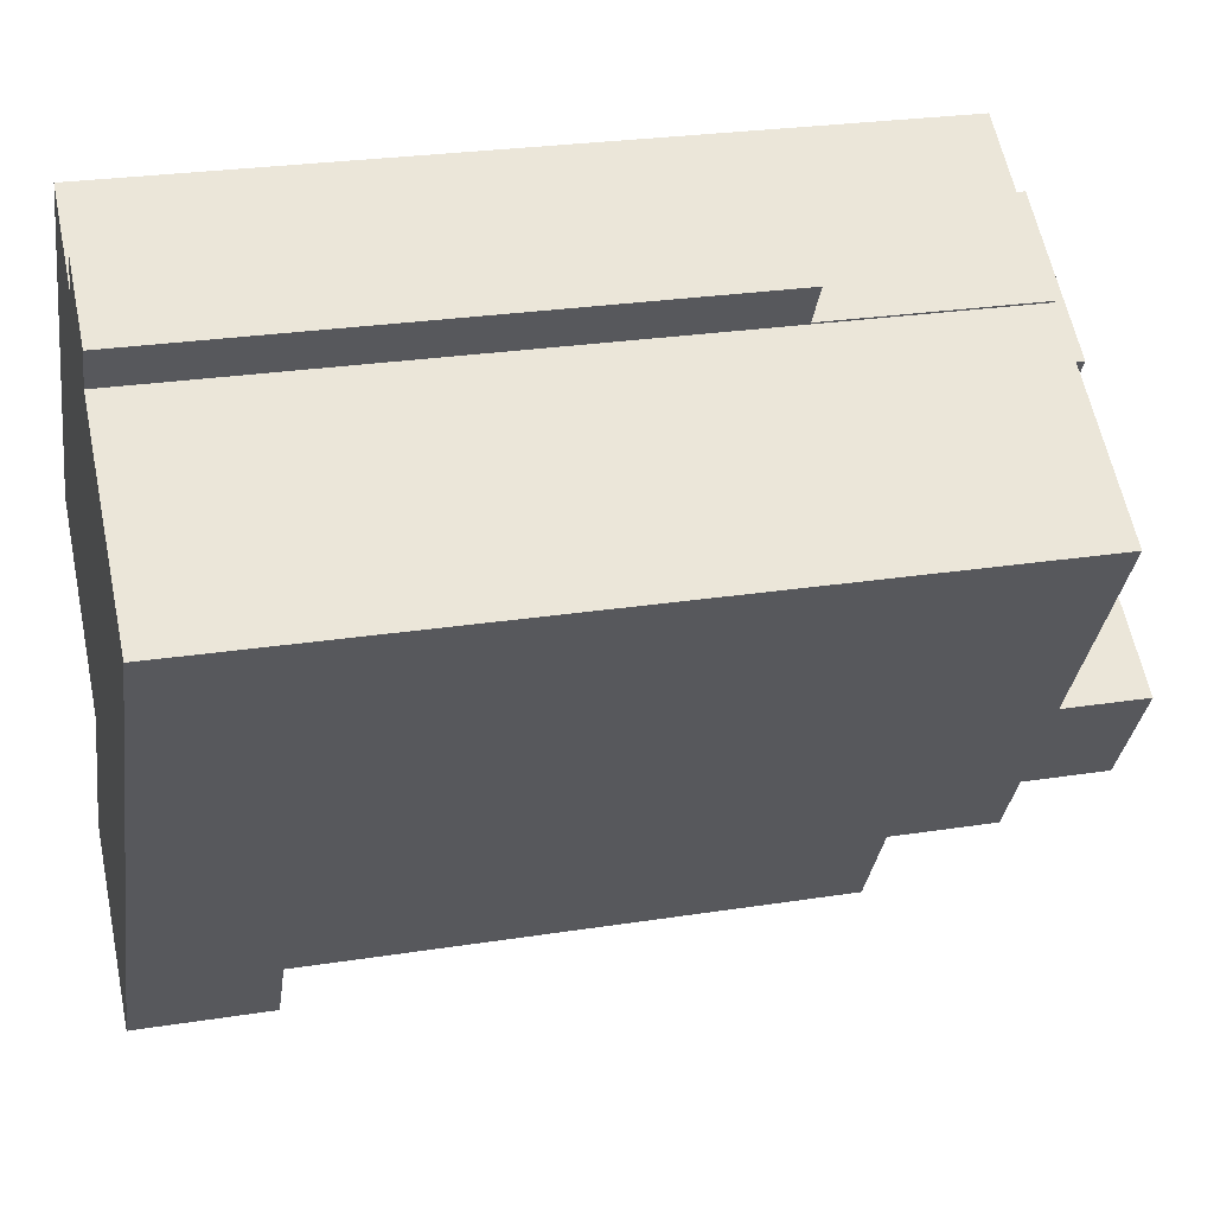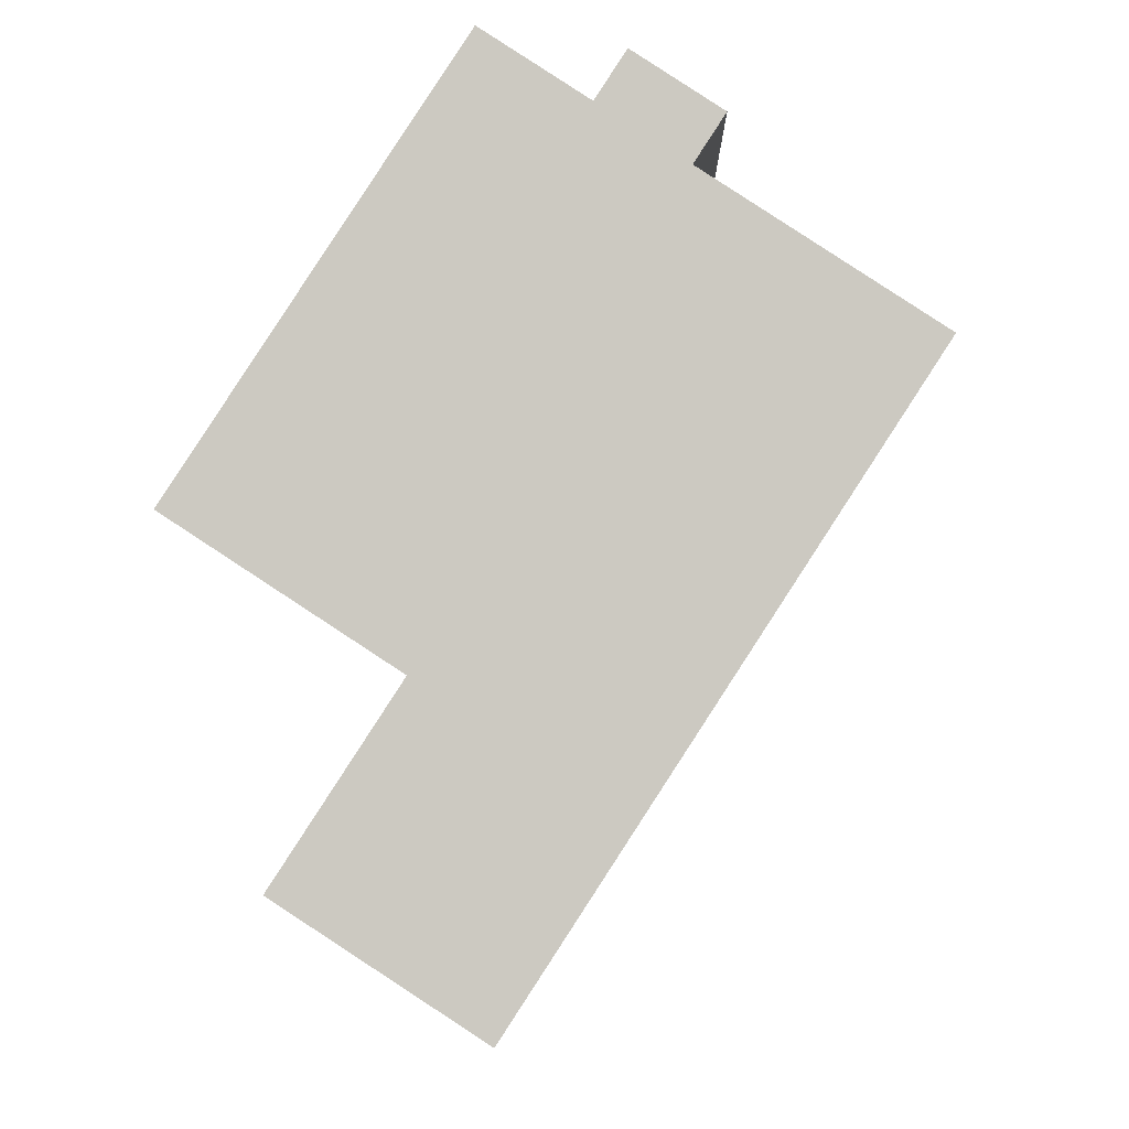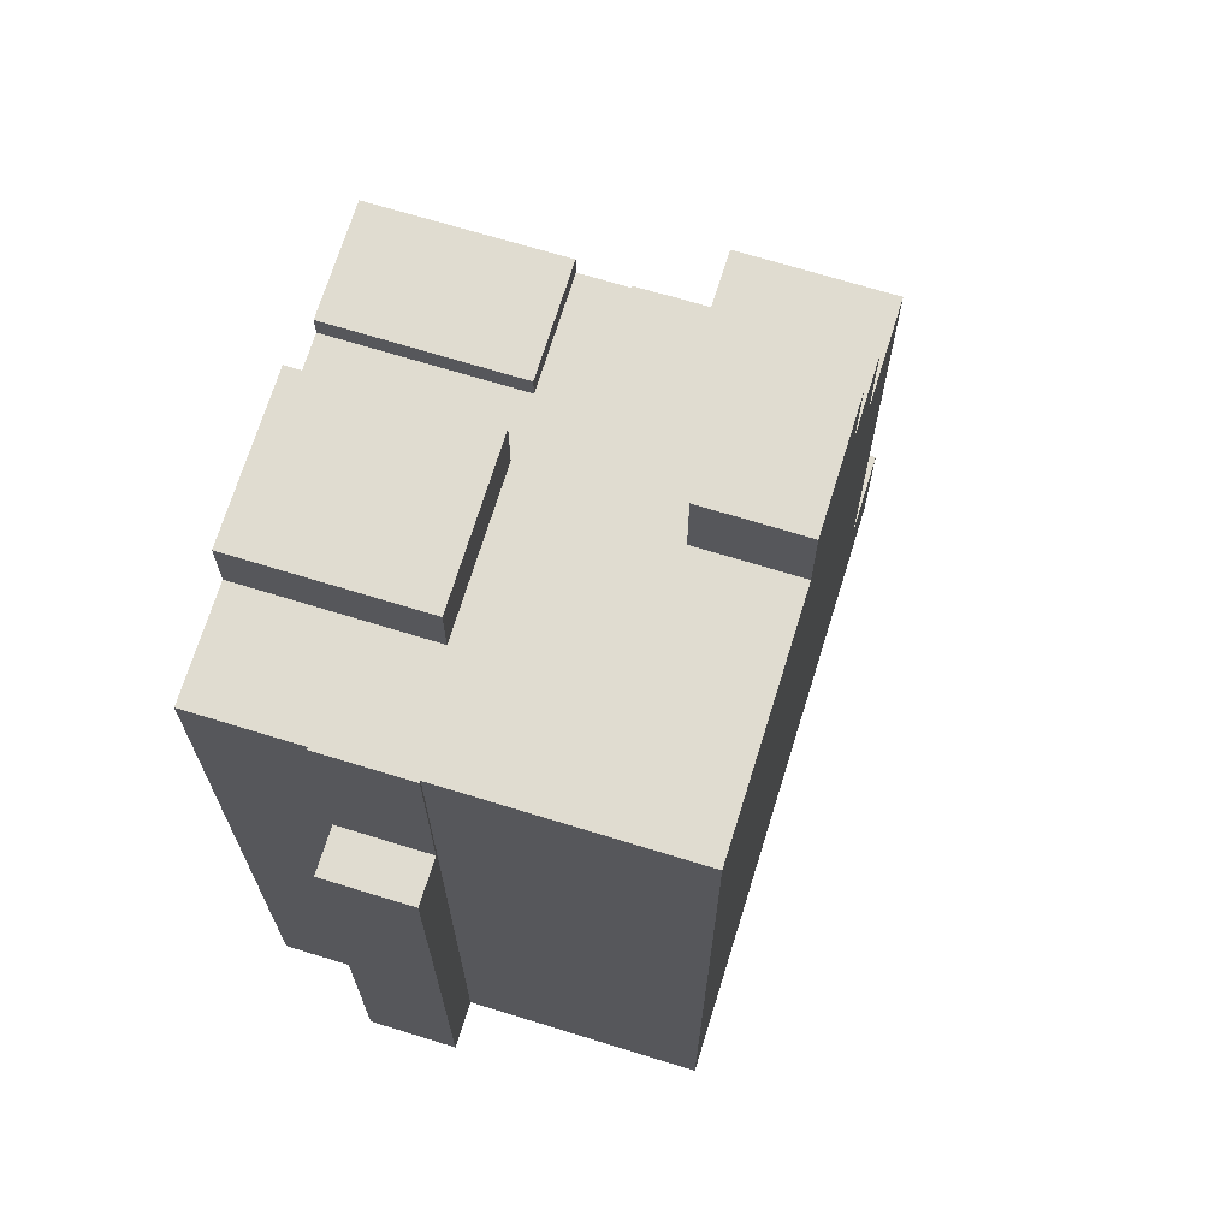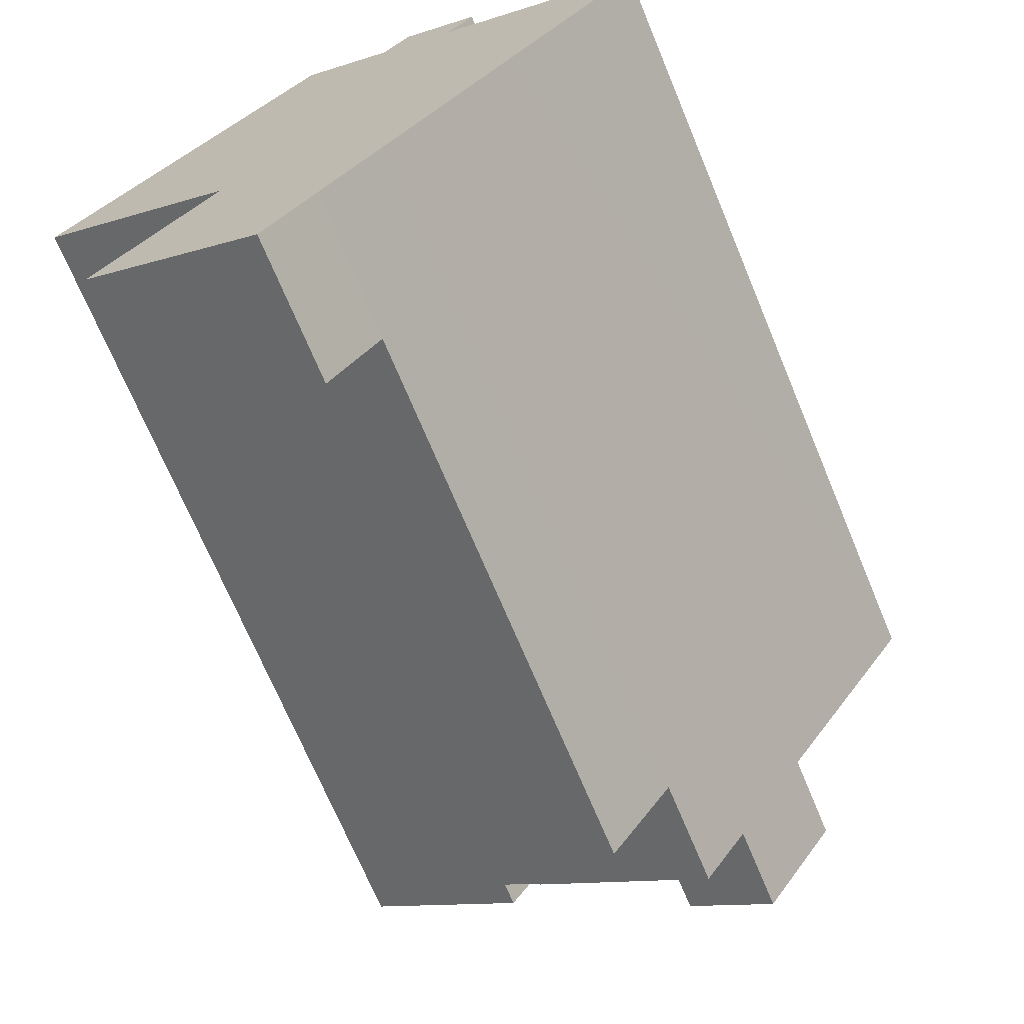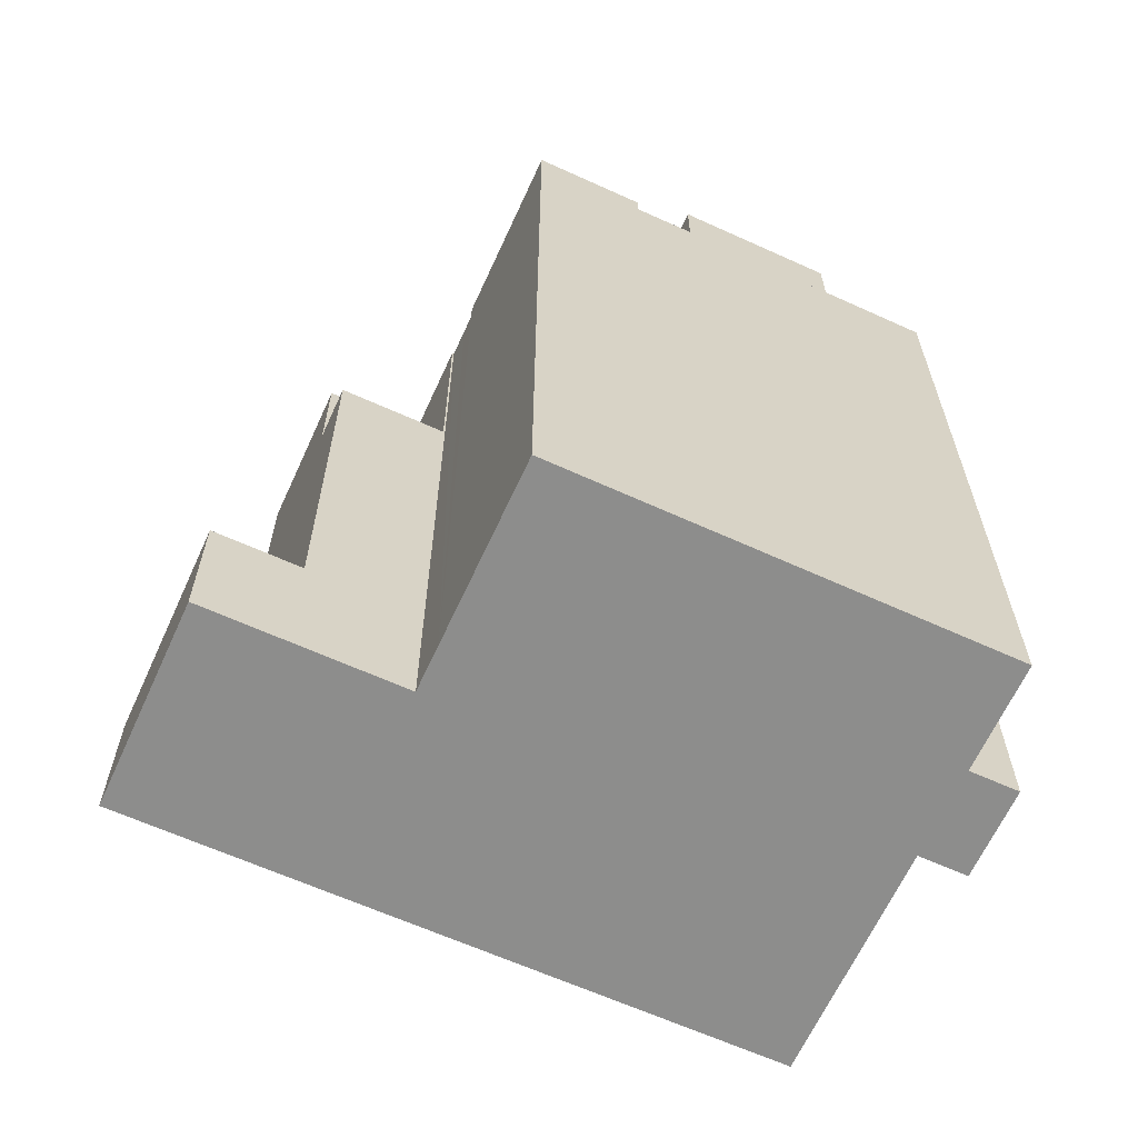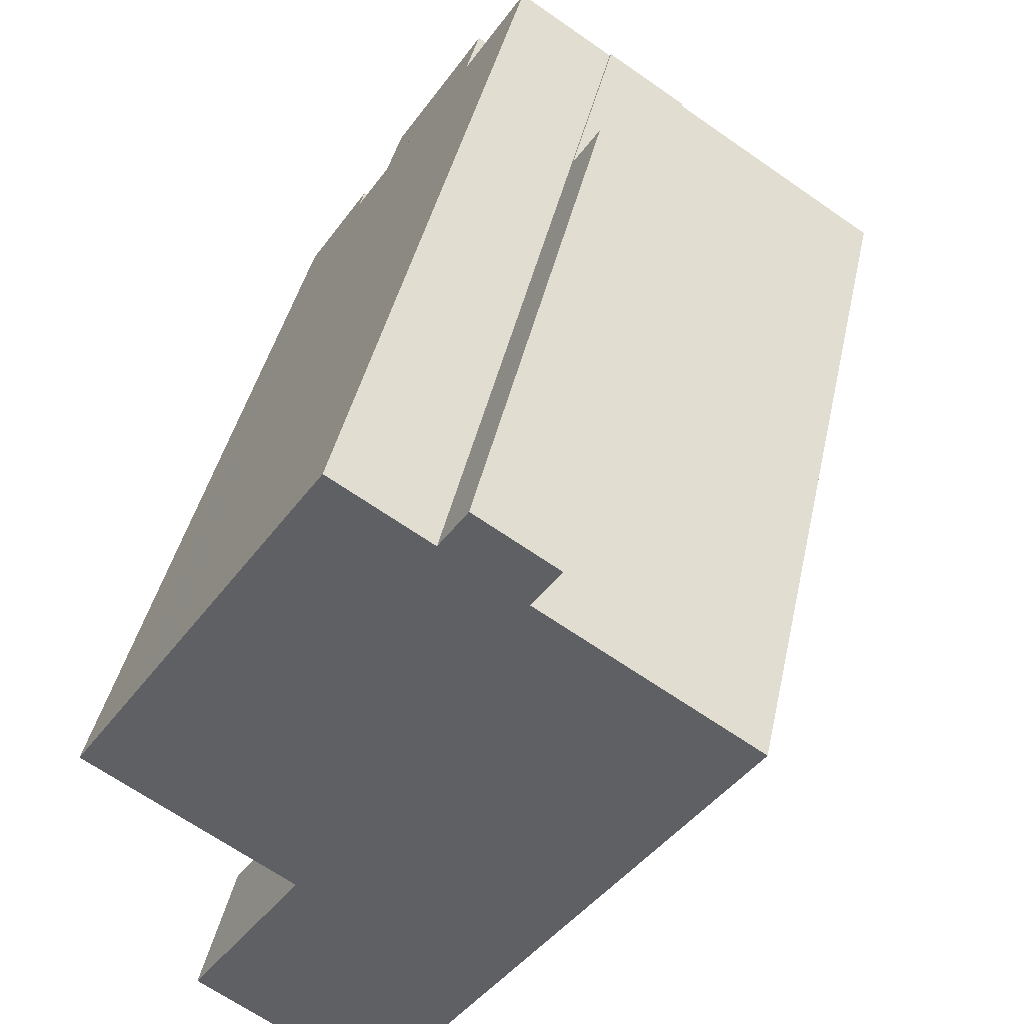
<metadata>
{"format":"obj","ext":"obj","renderer":"f3d","projection":"perspective","resolution":1024,"background":"white","views":[{"elev":25.9,"azim":75.9,"up":"+Z"},{"elev":-3.4,"azim":1.0,"up":"+Z"},{"elev":69.7,"azim":50.2,"up":"+Y"},{"elev":-70.3,"azim":22.6,"up":"+Z"},{"elev":-64.4,"azim":-81.4,"up":"+Y"},{"elev":40.7,"azim":11.9,"up":"+Z"}]}
</metadata>
<code>
v  4.122 4.26 -6.834
v  8.089 4.26 -12.64
v  2.65 4.26 -9.09
v  5.561 4.26 -7.772
v  9.558 4.26 -10.38
v  11.24 -6.747e-16 11.02
v  12.81 -5.061e-16 8.265
v  13.6 -5.804e-16 9.478
v  12.78 -5.027e-16 8.21
v  2.96 -2.766e-16 4.518
v  6.014 2.408e-16 -3.933
v  5.721 -5.346e-16 8.731
v  5.965 2.389e-16 -3.901
v  5.284 2.116e-16 -3.455
v  4.79 1.918e-16 -3.133
v  1.923 -1.797e-16 2.934
v  0 0 0
v  16.5 -3.54e-16 5.782
v  17.13 -7.942e-17 1.297
v  18.99 -2.549e-16 4.163
v  14.86 1.353e-16 -2.21
v  12.7 3.392e-16 -5.539
v  10.45 -6.003e-16 9.804
v  11.44 4.579e-16 -7.478
v  10.41 -5.969e-16 9.748
v  7.593 -7.094e-16 11.59
v  11.41 4.603e-16 -7.518
v  9.603 6.31e-16 -10.3
v  6.987 -6.53e-16 10.66
v  9.558 6.353e-16 -10.38
v  8.089 7.737e-16 -12.64
v  5.983 2.438e-16 -3.981
v  4.122 4.185e-16 -6.834
v  2.65 5.566e-16 -9.09
v  9.558 20.78 -10.38
v  9.603 20.78 -10.3
v  4.122 17.13 -6.834
v  5.561 17.13 -7.772
v  5.561 20.78 -7.772
v  7.593 24.06 11.59
v  6.987 24.06 10.66
v  4.501 24.06 1.255
v  1.923 24.77 2.934
v  1.923 24.06 2.934
v  4.501 24.77 1.255
v  6.719 24.06 -0.19
v  6.719 24.77 -0.19
v  12.81 24.06 8.265
v  10.45 17.66 9.804
v  12.81 17.66 8.265
v  10.45 24.06 9.804
v  5.983 17.13 -3.981
v  7.415 17.13 -4.915
v  6.051 24.77 -1.21
v  4.79 24.06 -3.133
v  4.79 24.77 -3.133
v  6.051 24.06 -1.21
v  11.41 24.06 -7.518
v  11.44 24.06 -7.478
v  11.41 20.78 -7.518
v  10.73 24.06 -2.804
v  10.07 26.68 -3.827
v  10.07 24.06 -3.827
v  11.76 24.06 -1.216
v  10.73 26.68 -2.804
v  12.23 24.06 -0.498
v  11.76 26.68 -1.216
v  12.23 26.68 -0.498
v  14.86 26.68 -2.21
v  12.7 24.06 -5.539
v  12.7 26.68 -5.539
v  14.86 24.06 -2.21
v  17.13 24.06 1.297
v  18.99 24.06 4.163
v  16.5 24.06 5.782
v  8.783 20.78 -5.806
v  7.415 20.78 -4.915
v  0 24.77 1.517e-15
v  5.721 24.06 8.731
v  2.96 24.06 4.518
v  2.96 25.99 4.518
v  5.721 25.99 8.731
v  12.78 24.06 8.21
v  13.6 17.66 9.478
v  11.24 17.66 11.02
v  5.284 24.06 -3.455
v  5.965 24.06 -3.901
v  6.014 24.06 -3.933
v  10.41 24.06 9.748
v  8.226 25.99 2.11
v  7.756 24.06 1.393
v  7.756 25.99 1.393
v  10.52 25.99 5.606
v  8.226 24.06 2.11
v  10.52 24.06 5.606
v  5.983 24.06 -3.981
v  8.783 24.06 -5.806
v  7.415 24.06 -4.915
v  5.538 25.99 2.838
v  5.538 24.06 2.838
g defaultobject
f 1 2 3
f 2 1 4
f 2 4 5
f 6 7 8
f 7 6 9
f 10 11 12
f 11 10 13
f 13 10 14
f 14 10 15
f 15 10 16
f 15 16 17
f 18 19 20
f 19 18 21
f 21 18 9
f 21 9 22
f 22 9 6
f 22 6 23
f 22 23 24
f 24 23 25
f 24 25 26
f 24 26 27
f 27 26 28
f 28 26 29
f 28 29 30
f 30 29 31
f 31 29 12
f 31 12 11
f 31 11 32
f 31 32 33
f 31 33 34
f 28 35 36
f 35 28 5
f 5 28 2
f 2 28 31
f 31 28 30
f 37 4 1
f 4 37 5
f 5 37 38
f 5 38 35
f 35 38 39
f 40 29 26
f 29 40 41
f 42 43 44
f 43 42 45
f 45 42 46
f 45 46 47
f 48 49 50
f 49 48 51
f 52 38 37
f 38 52 53
f 3 31 34
f 31 3 2
f 54 55 56
f 55 54 57
f 57 54 47
f 57 47 46
f 24 58 59
f 58 24 60
f 60 24 36
f 36 24 28
f 28 24 27
f 61 62 63
f 62 61 64
f 62 64 65
f 65 64 66
f 65 66 67
f 67 66 68
f 69 70 71
f 70 69 72
f 70 24 59
f 24 70 72
f 24 72 73
f 24 73 74
f 24 74 22
f 22 74 21
f 21 74 20
f 21 20 19
f 74 18 20
f 18 74 75
f 76 39 77
f 39 76 35
f 35 76 36
f 36 76 60
f 16 78 17
f 78 16 10
f 78 10 12
f 78 12 29
f 78 29 44
f 44 29 79
f 79 29 41
f 44 79 80
f 80 79 81
f 82 81 79
f 43 78 44
f 43 56 78
f 56 43 45
f 56 45 47
f 56 47 54
f 62 70 63
f 70 62 71
f 75 9 18
f 9 75 83
f 84 6 8
f 6 84 85
f 56 17 78
f 17 56 15
f 15 56 55
f 15 55 86
f 15 86 87
f 15 87 88
f 15 88 13
f 13 88 11
f 15 13 14
f 89 26 25
f 26 89 40
f 69 66 72
f 66 69 68
f 48 9 83
f 9 48 50
f 9 50 84
f 9 84 8
f 9 8 7
f 85 49 6
f 23 89 25
f 89 23 49
f 49 23 6
f 89 49 51
f 84 49 85
f 49 84 50
f 90 91 92
f 91 90 93
f 91 93 94
f 94 93 95
f 33 3 34
f 3 33 32
f 3 32 11
f 3 11 1
f 1 11 52
f 52 11 88
f 1 52 37
f 52 88 96
f 77 38 53
f 38 77 39
f 62 69 71
f 69 62 65
f 69 65 67
f 69 67 68
f 97 77 98
f 77 97 76
f 76 97 58
f 76 58 60
f 98 52 96
f 52 98 53
f 53 98 77
f 93 79 95
f 79 93 82
f 99 80 81
f 80 99 100
f 100 99 92
f 100 92 91
f 93 81 82
f 81 93 99
f 99 93 90
f 99 90 92
f 80 42 44
f 42 80 100
f 42 100 46
f 46 100 91
f 98 96 88
f 48 83 51
f 41 95 79
f 95 41 40
f 95 40 89
f 95 89 72
f 72 89 73
f 73 89 51
f 73 51 83
f 73 83 75
f 73 75 74
f 57 86 55
f 86 57 87
f 87 57 88
f 88 57 98
f 98 57 97
f 97 57 46
f 97 46 58
f 58 46 91
f 58 91 63
f 63 91 94
f 58 63 59
f 63 94 61
f 61 94 95
f 61 95 64
f 64 95 66
f 66 95 72
f 70 59 63

</code>
